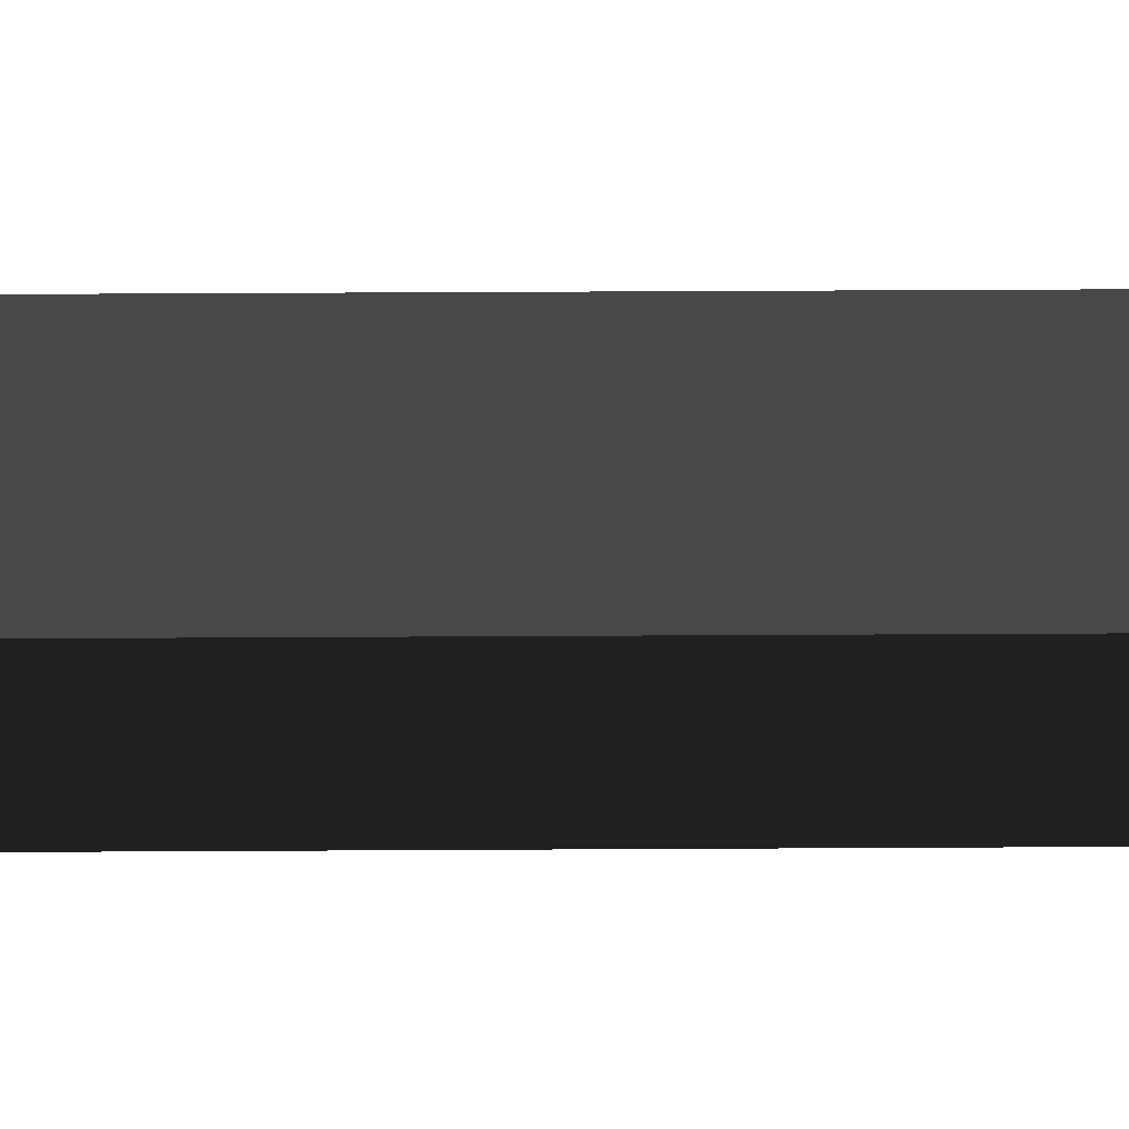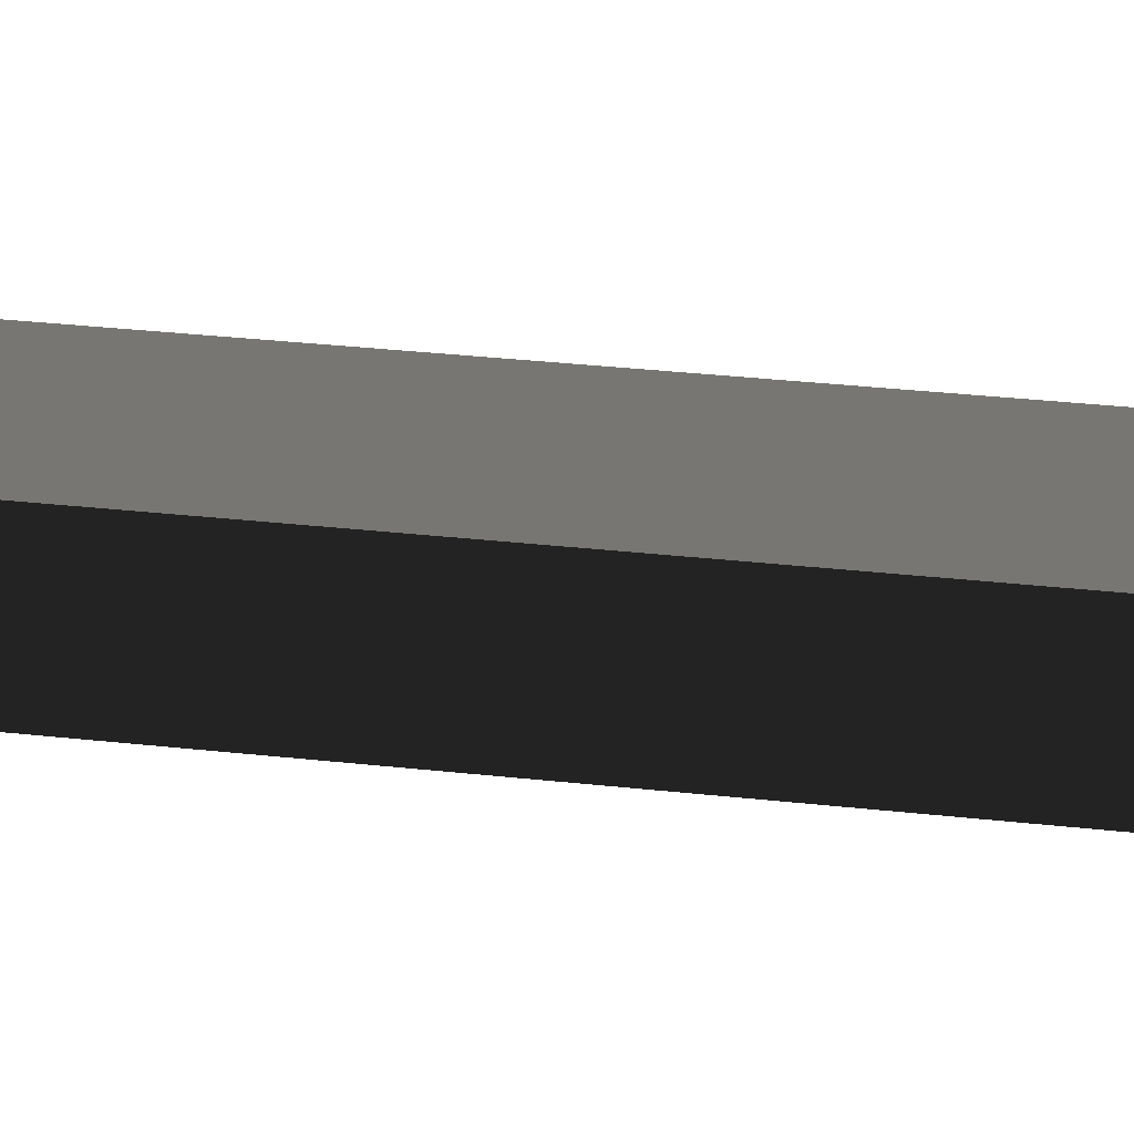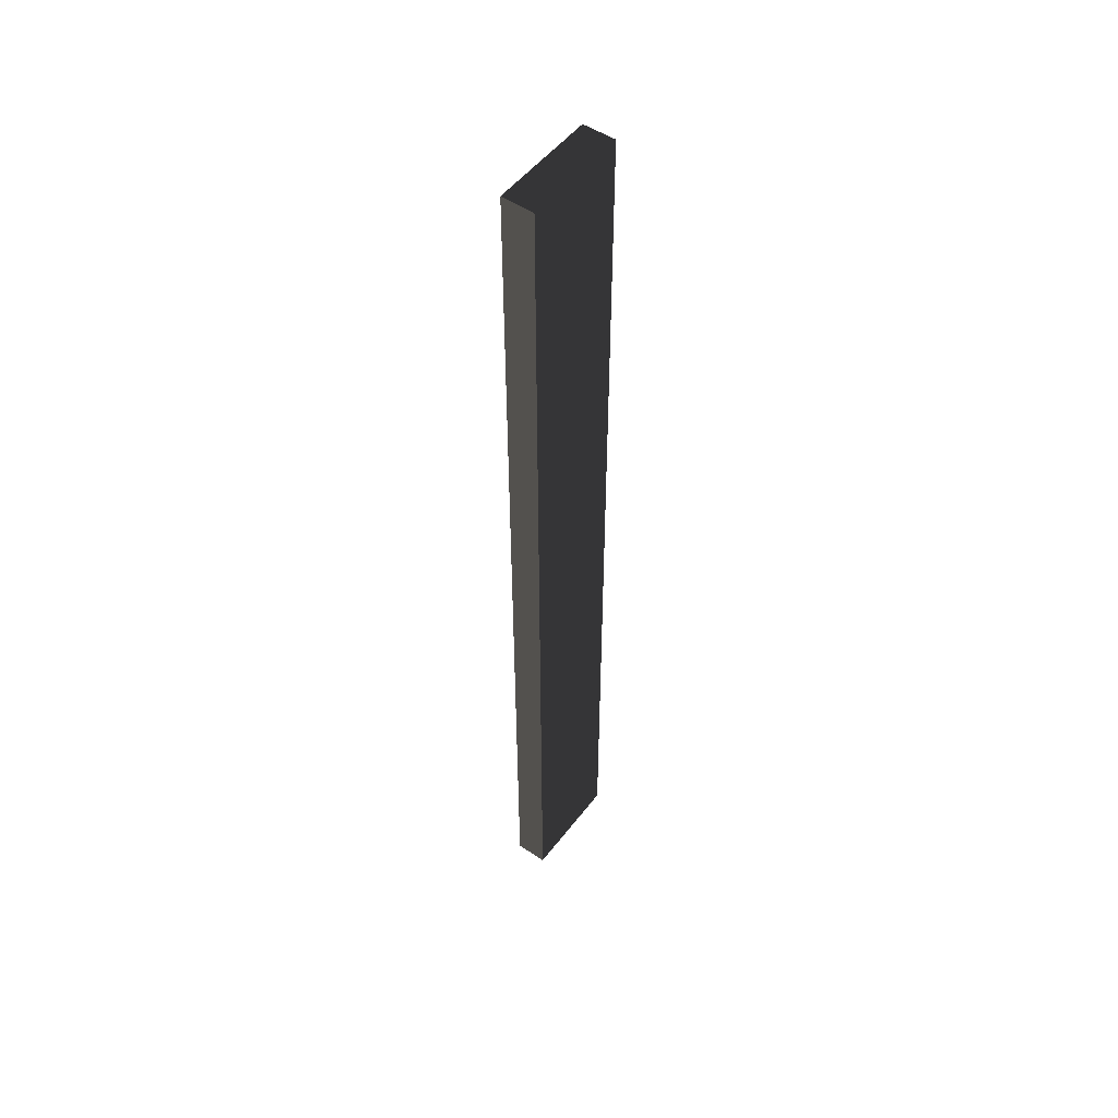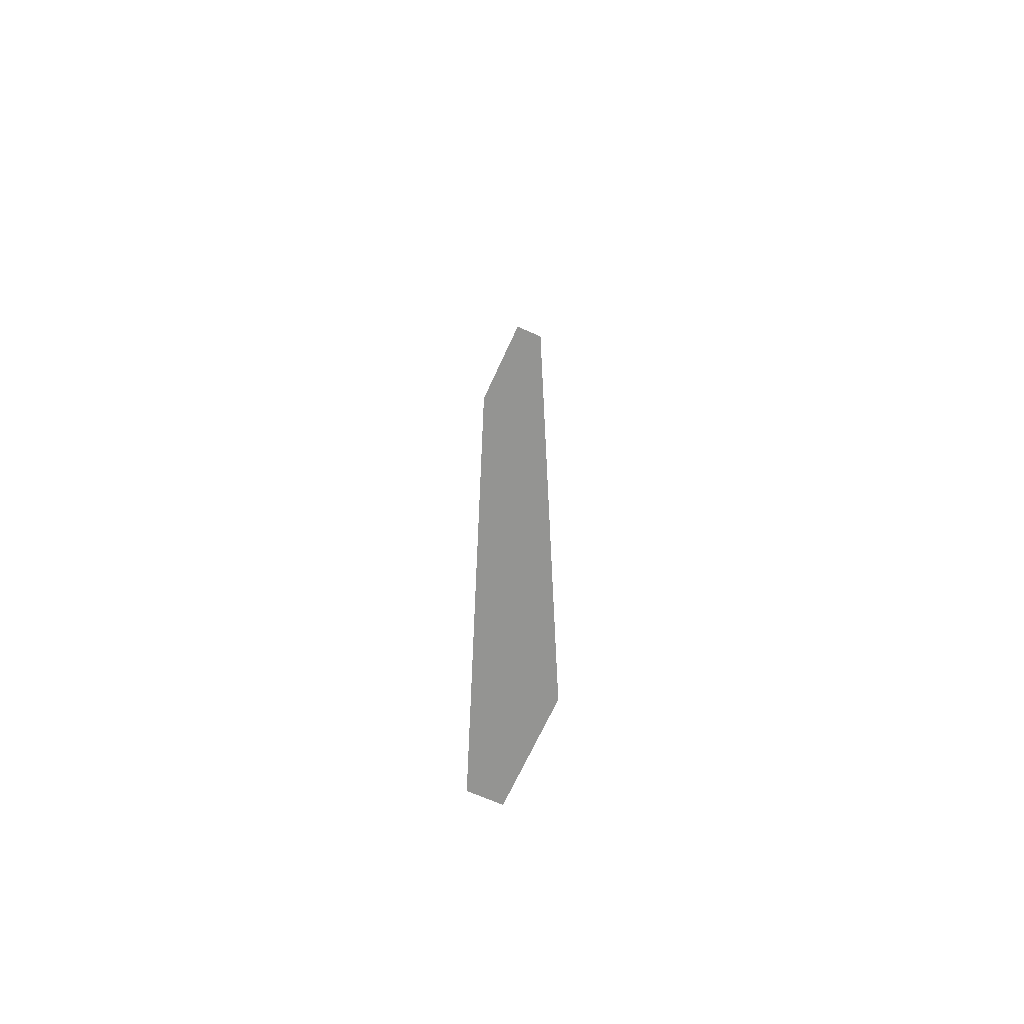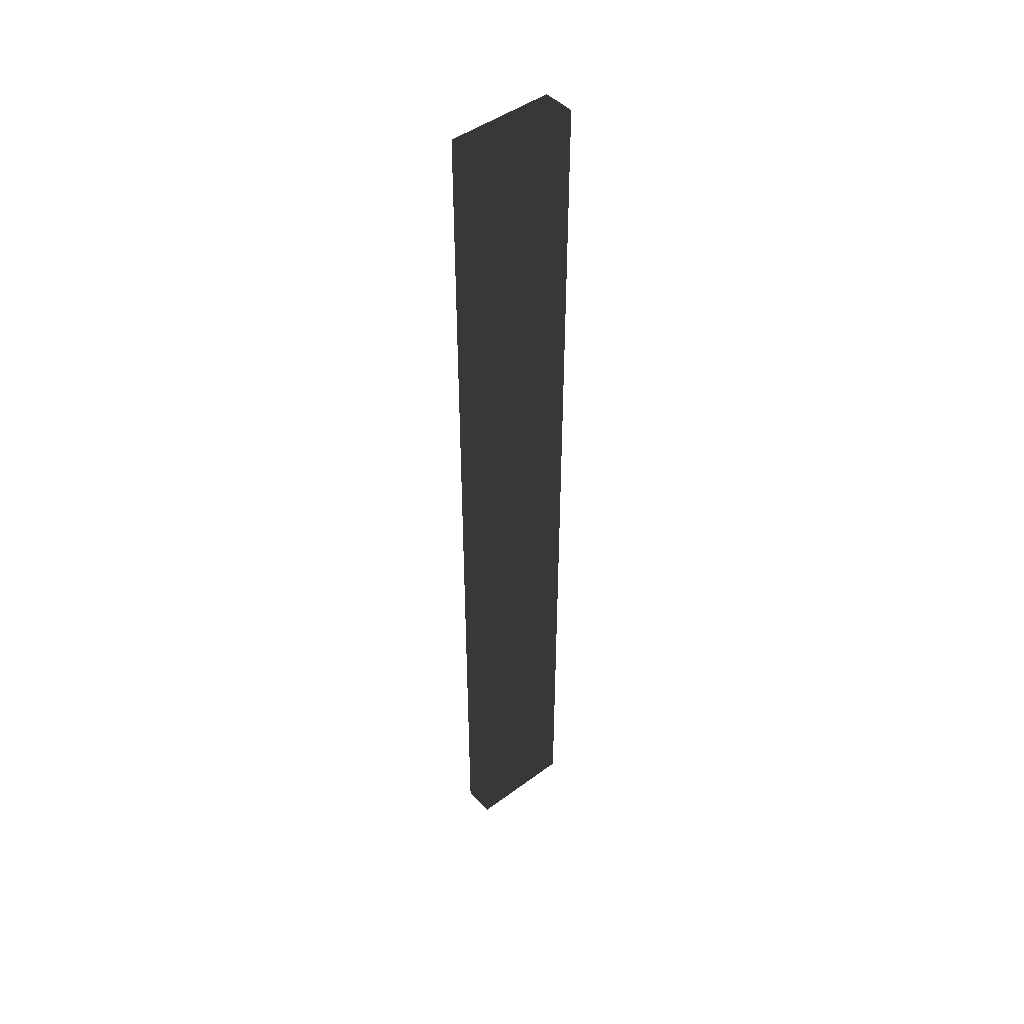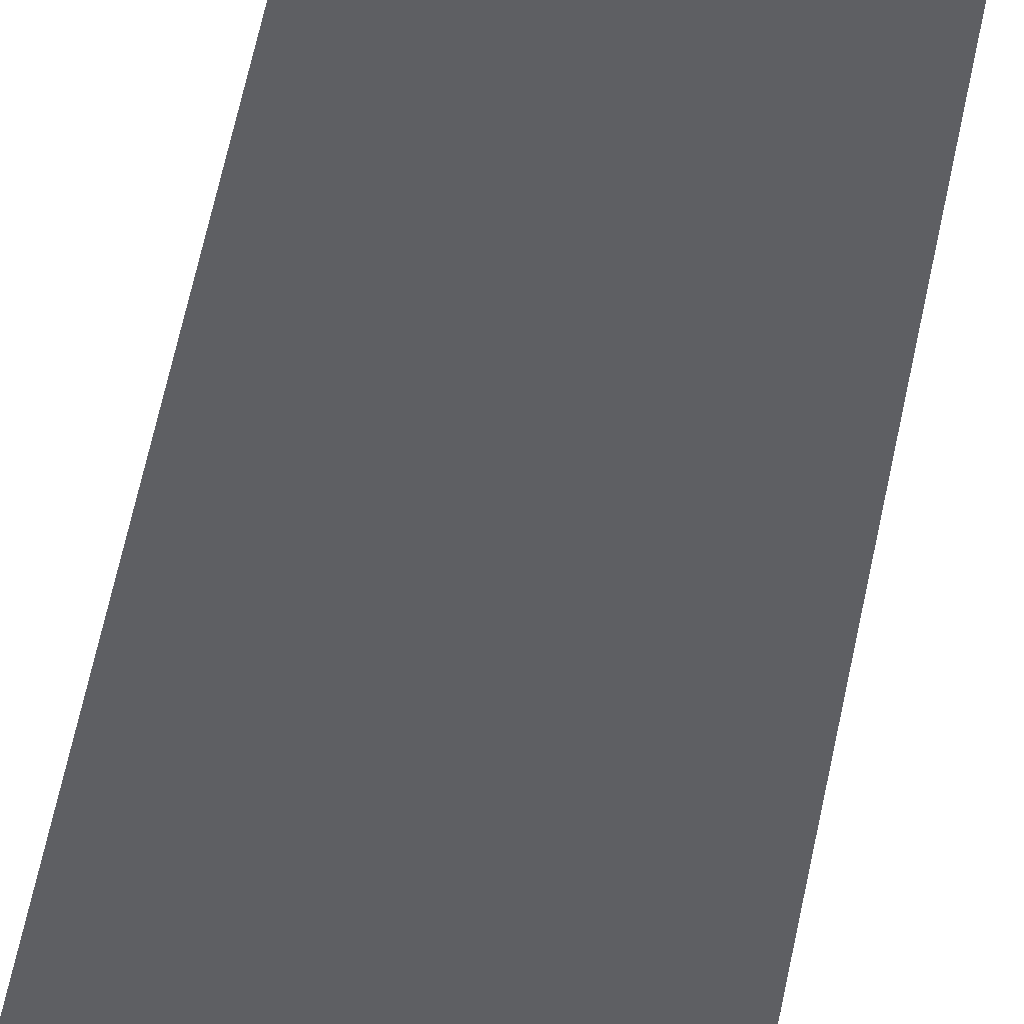
<metadata>
{"format":"obj","ext":"obj","renderer":"f3d","projection":"perspective","resolution":1024,"background":"white","views":[{"elev":26.6,"azim":89.4,"up":"+Y"},{"elev":13.2,"azim":110.0,"up":"+Y"},{"elev":50.9,"azim":126.1,"up":"+Z"},{"elev":-66.9,"azim":-114.3,"up":"+Z"},{"elev":46.1,"azim":-40.3,"up":"+Z"},{"elev":46.0,"azim":-170.5,"up":"+Y"}]}
</metadata>
<code>
v -0.0498 -0.015 -0.445
v 0.0498 -0.015 -0.445
v 0.0498 0.015 -0.445
v -0.0498 0.015 -0.445
v -0.0498 -0.015 0.445
v 0.0498 -0.015 0.445
v 0.0498 0.015 0.445
v -0.0498 0.015 0.445
f 1 2 3 4
f 5 8 7 6
f 1 4 8 5
f 2 6 7 3
f 1 5 6 2
f 4 3 7 8

</code>
